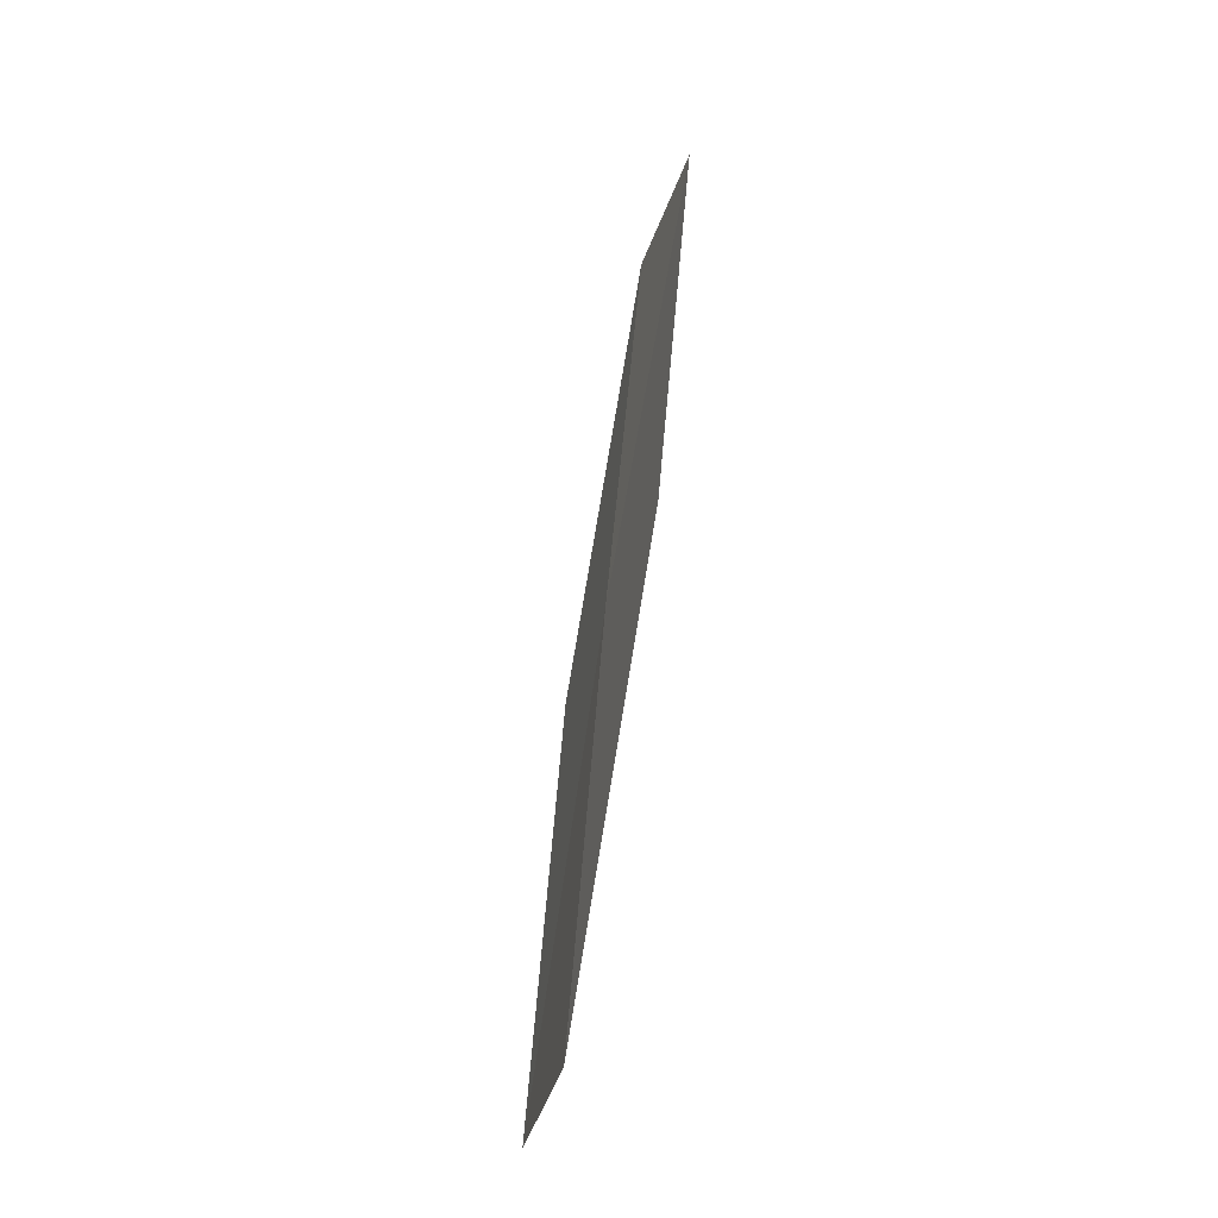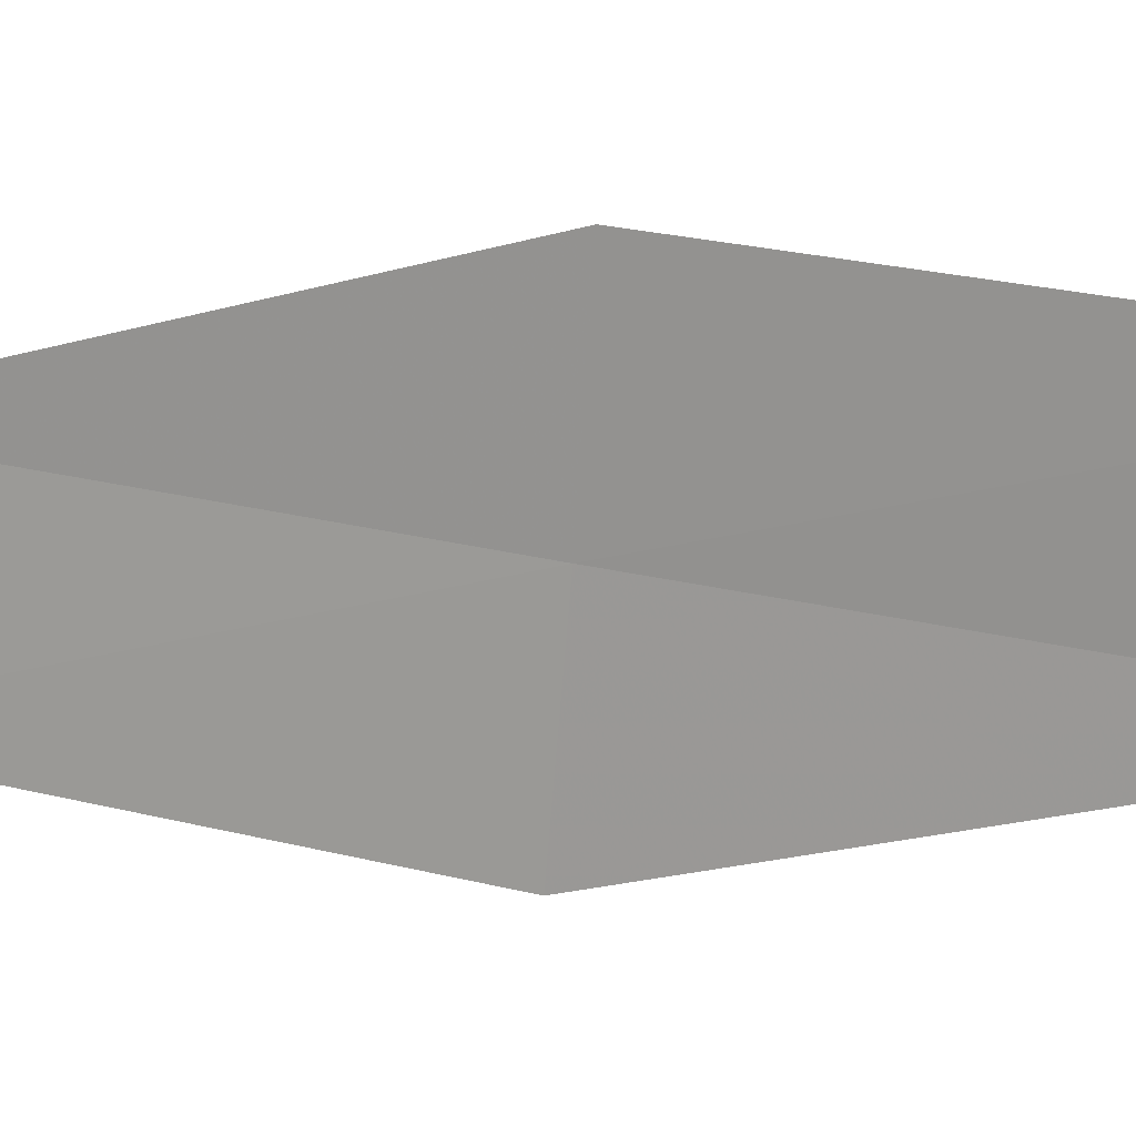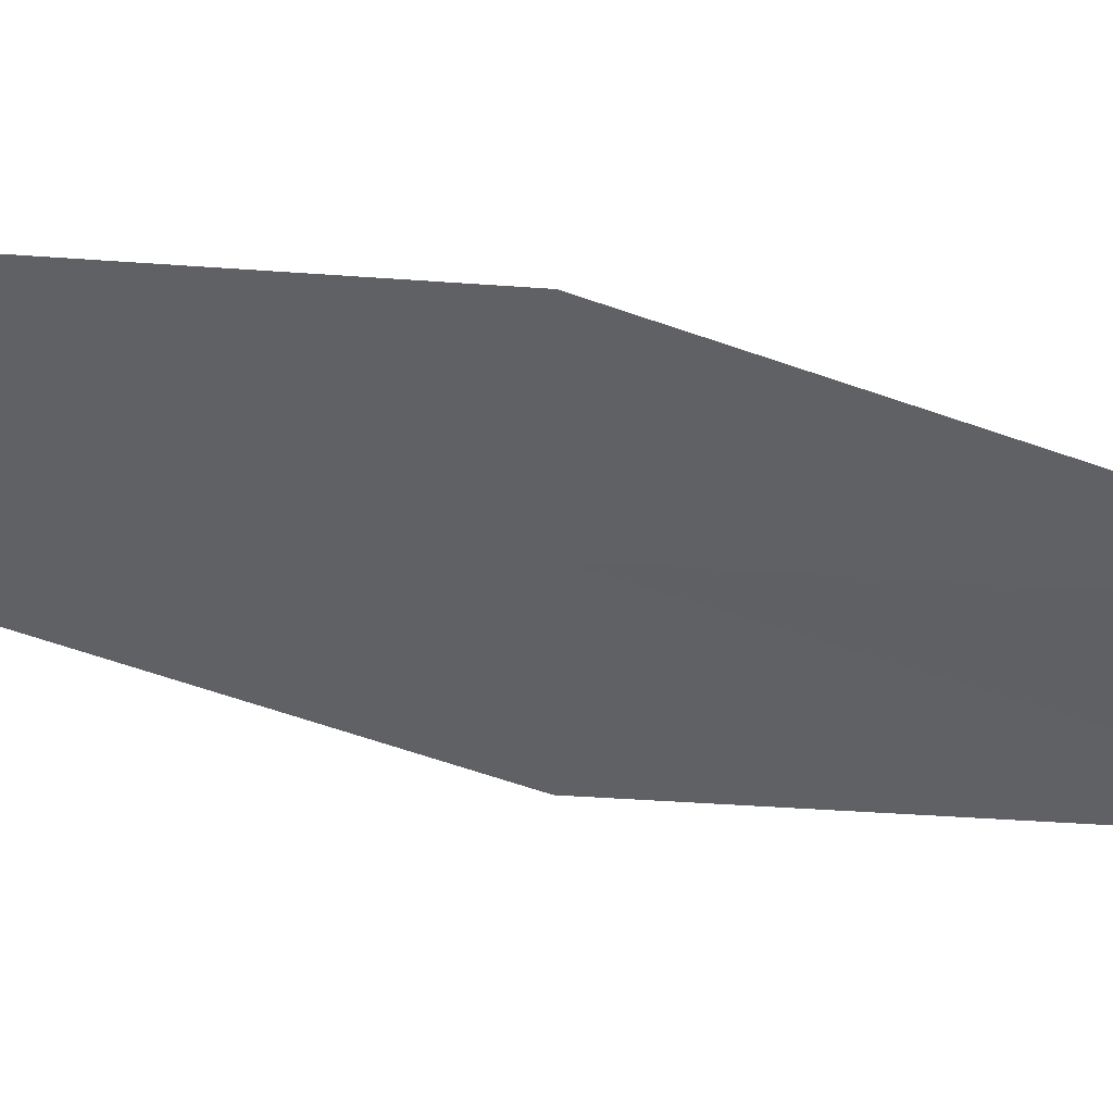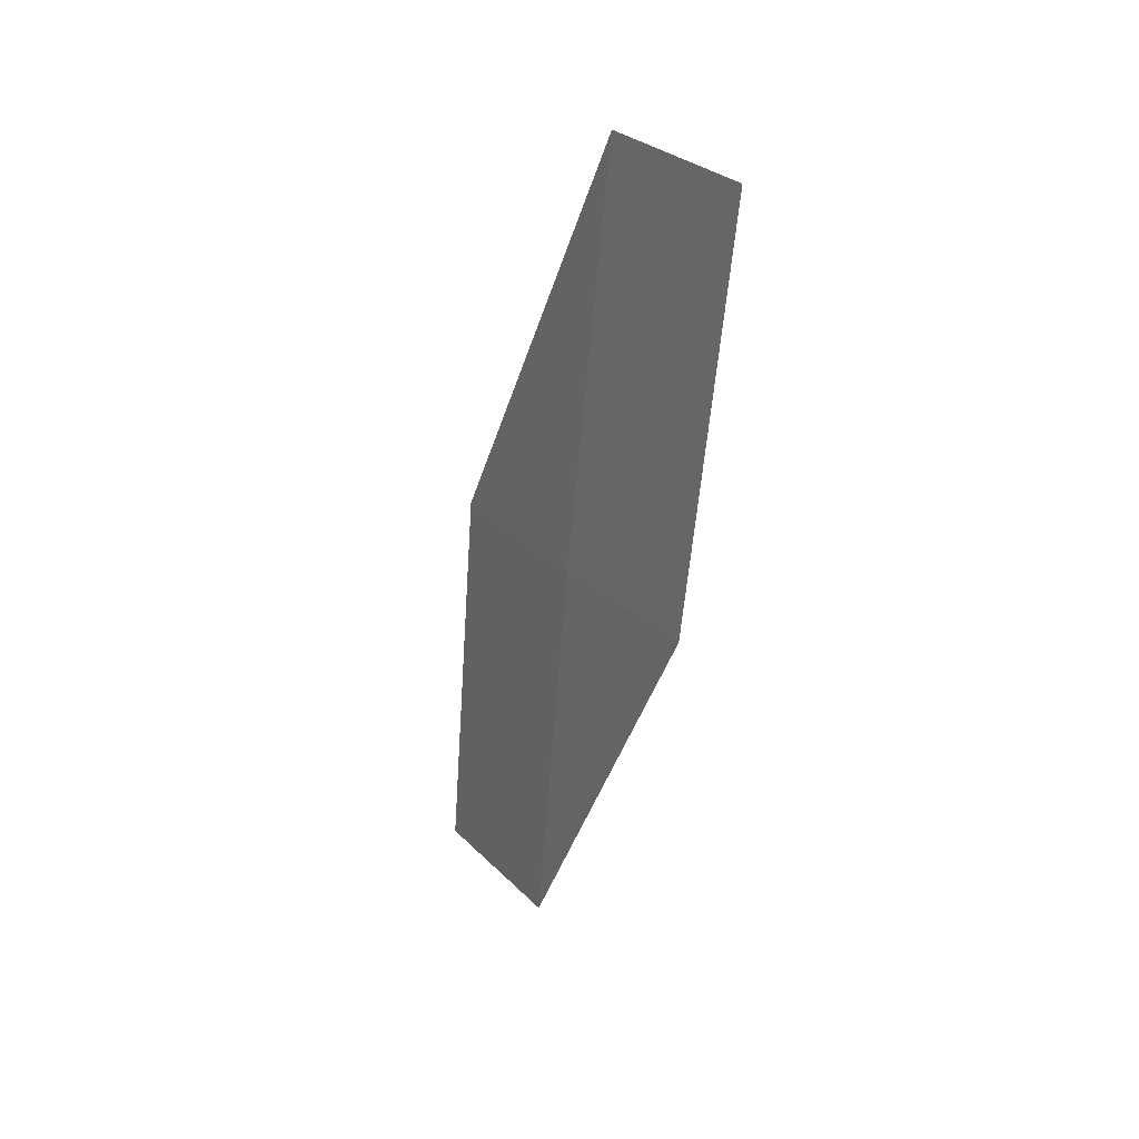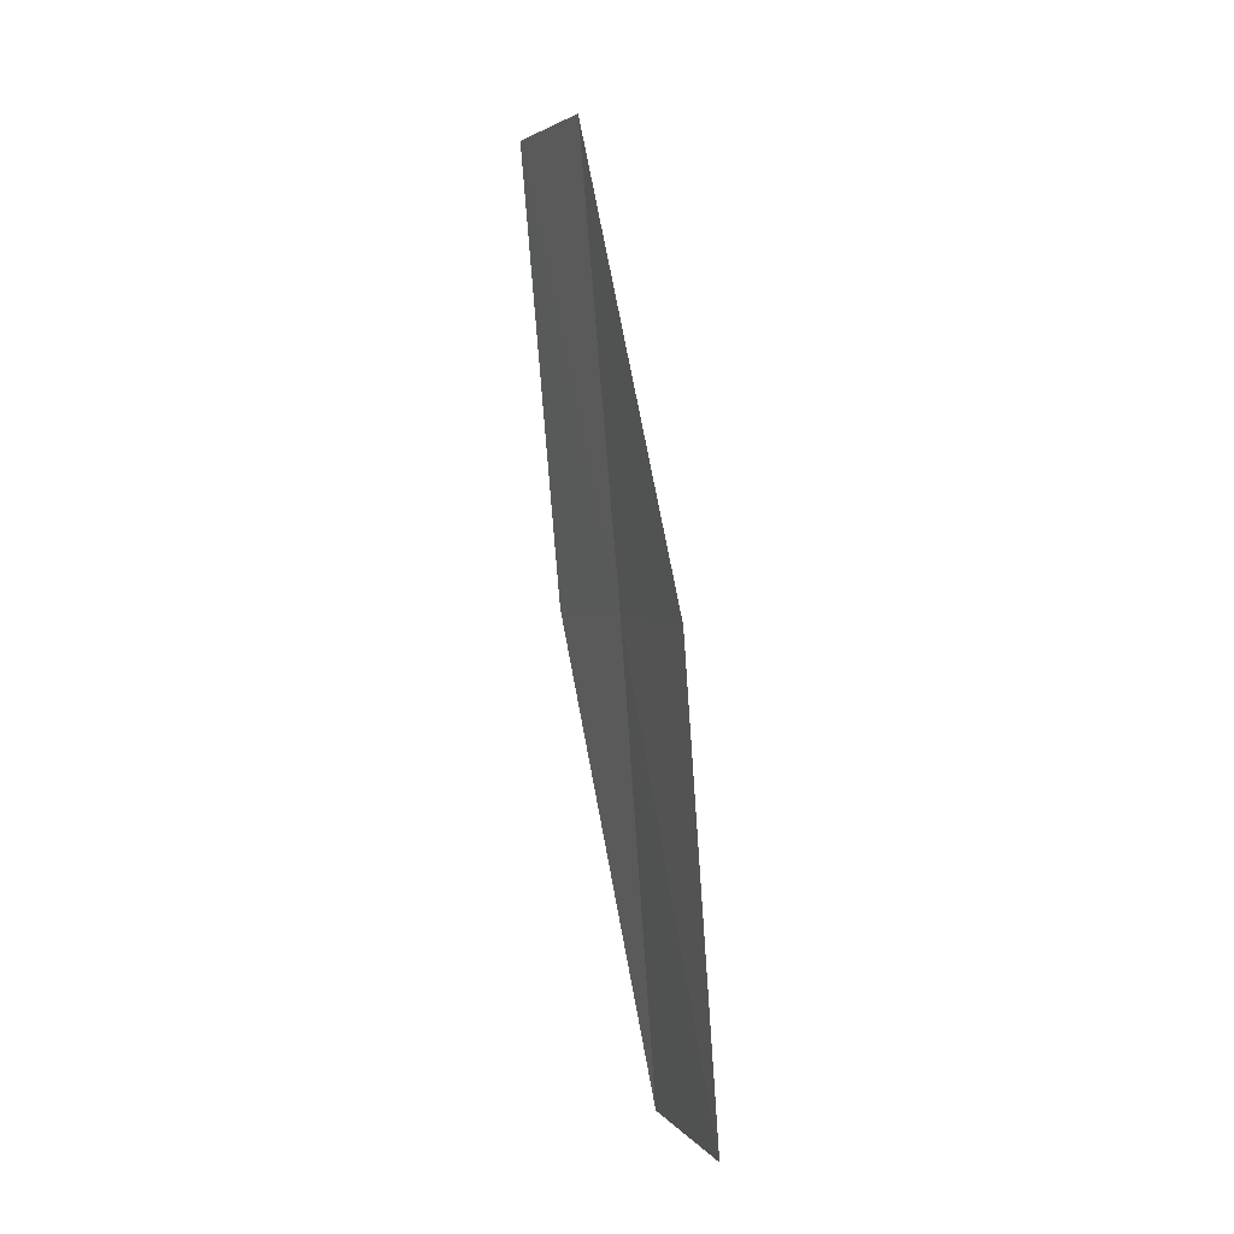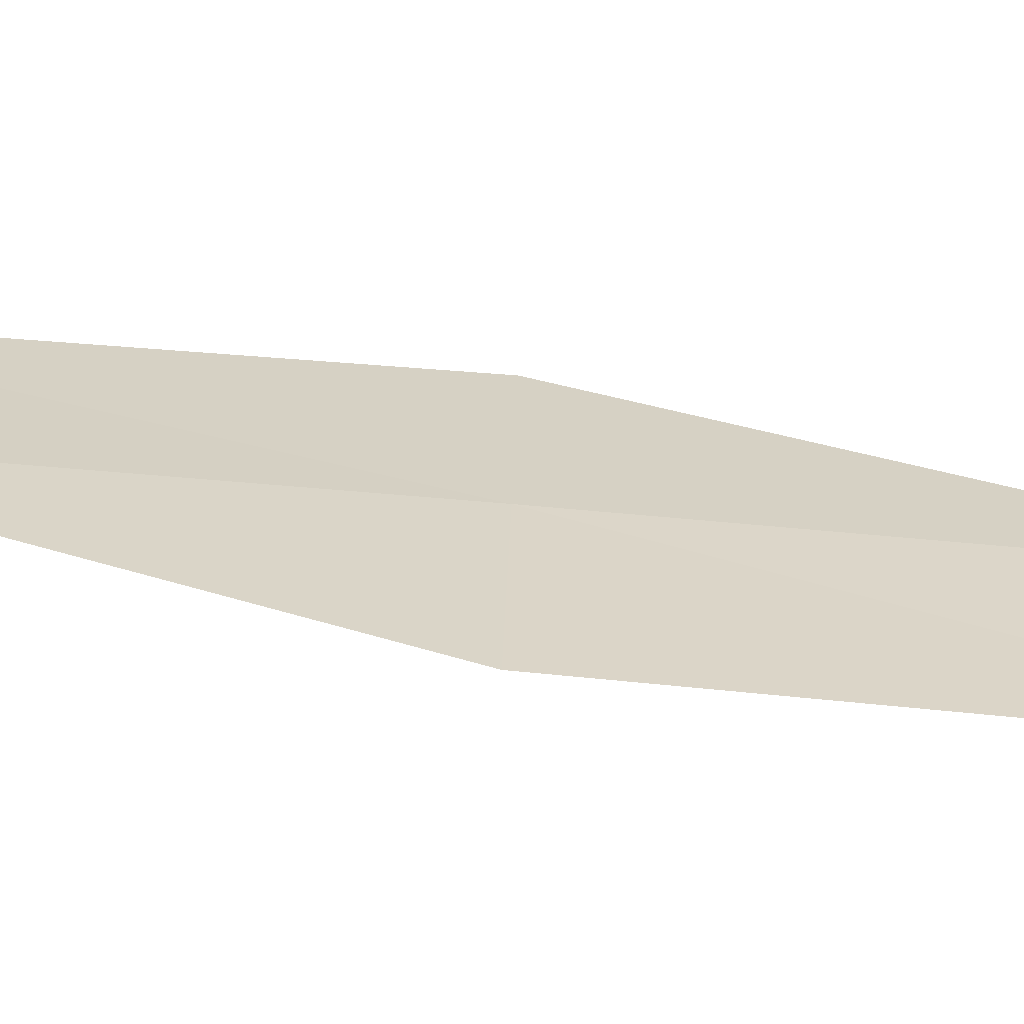
<metadata>
{"format":"obj","ext":"obj","renderer":"f3d","projection":"perspective","resolution":1024,"background":"white","views":[{"elev":-38.4,"azim":153.0,"up":"+Z"},{"elev":27.5,"azim":-67.7,"up":"+Y"},{"elev":31.7,"azim":88.5,"up":"+Y"},{"elev":35.0,"azim":128.3,"up":"+Z"},{"elev":3.0,"azim":-32.0,"up":"+Z"},{"elev":-73.7,"azim":82.5,"up":"+Y"}]}
</metadata>
<code>
v 35.28 20.19 72.78
v 35.17 18.52 68.49
v 34.95 18.73 72.78
v 35.52 19.99 68.49
v 35.54 21.64 72.78
v 35.24 21.85 77.05
v 35.01 20.43 77.05
f 1 3 2
f 1 2 4
f 1 4 5
f 1 5 6
f 1 6 7
f 1 7 3

</code>
